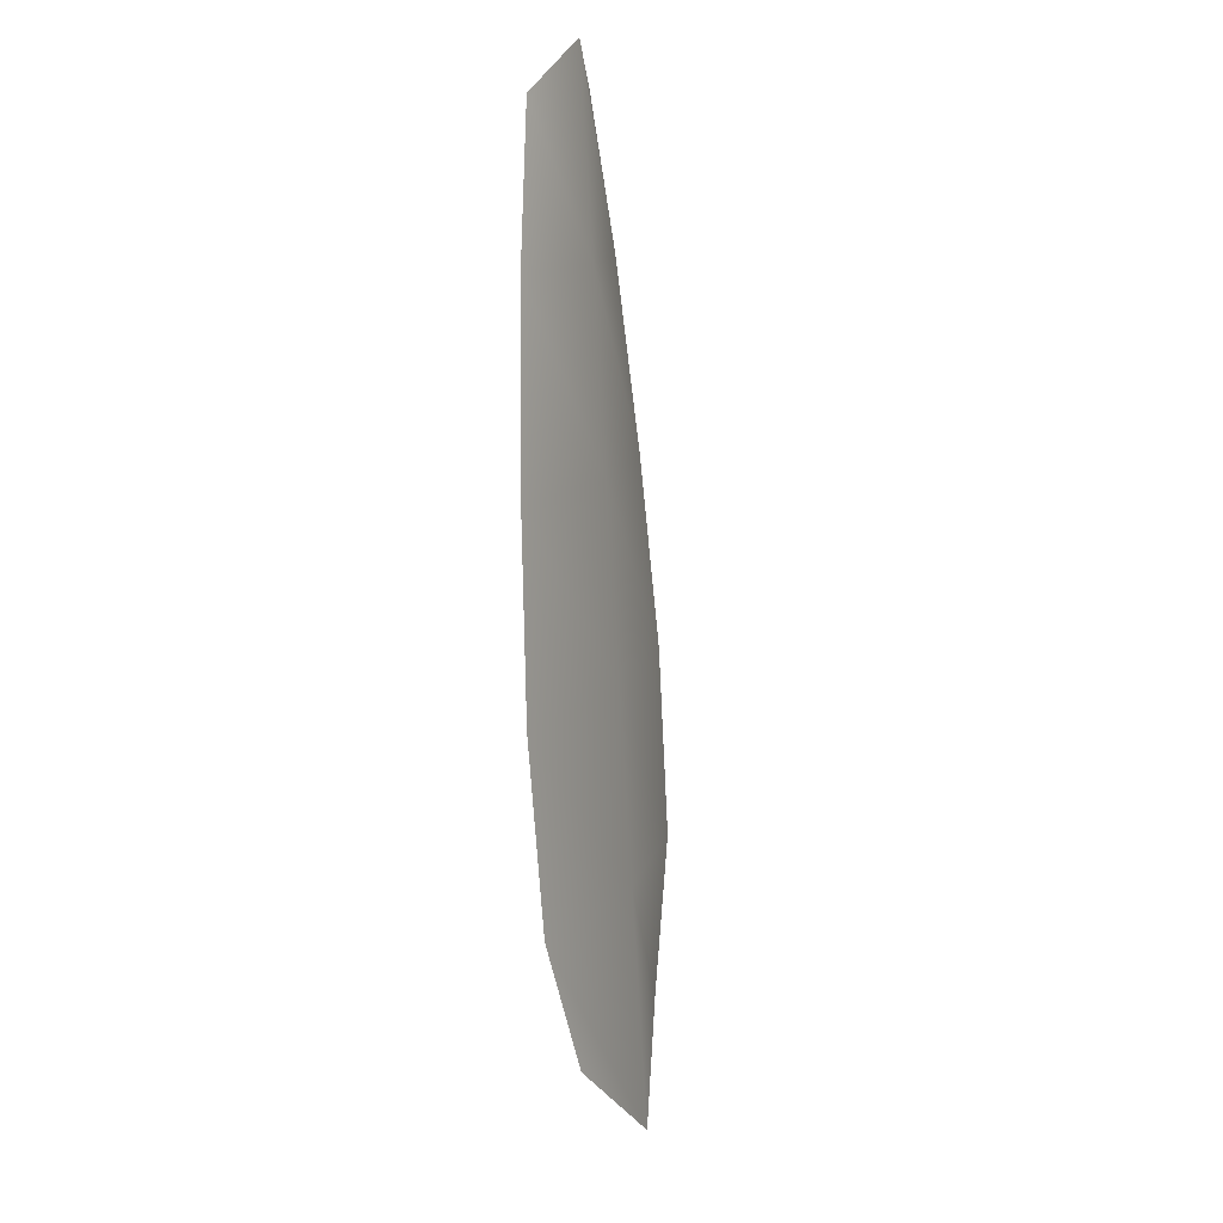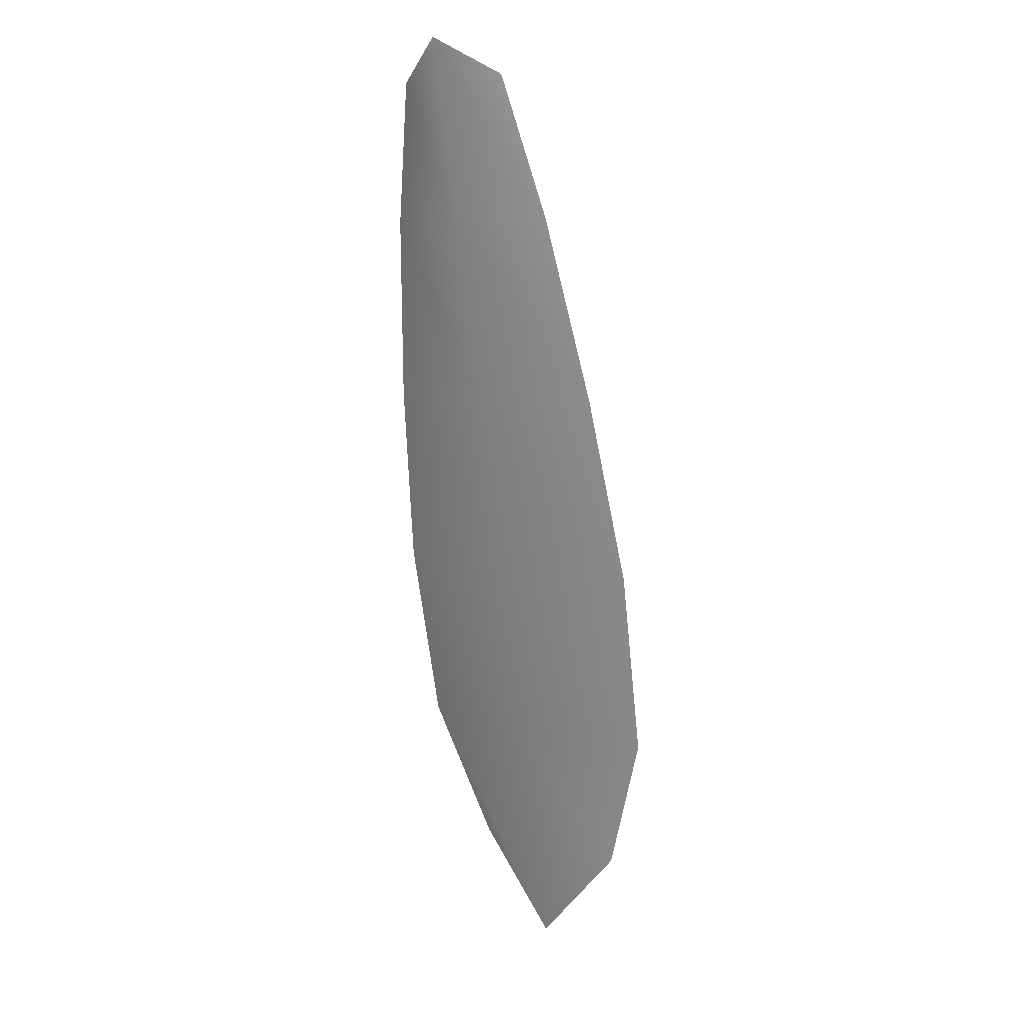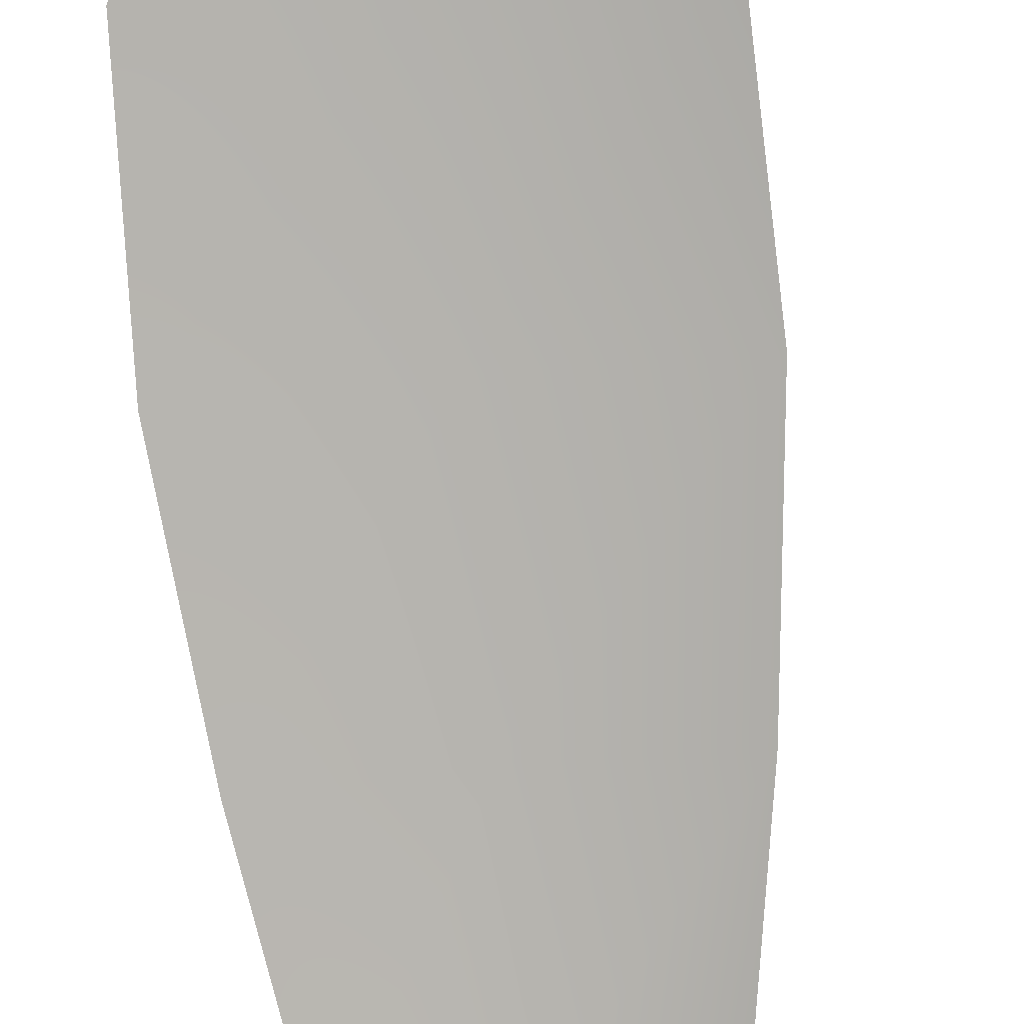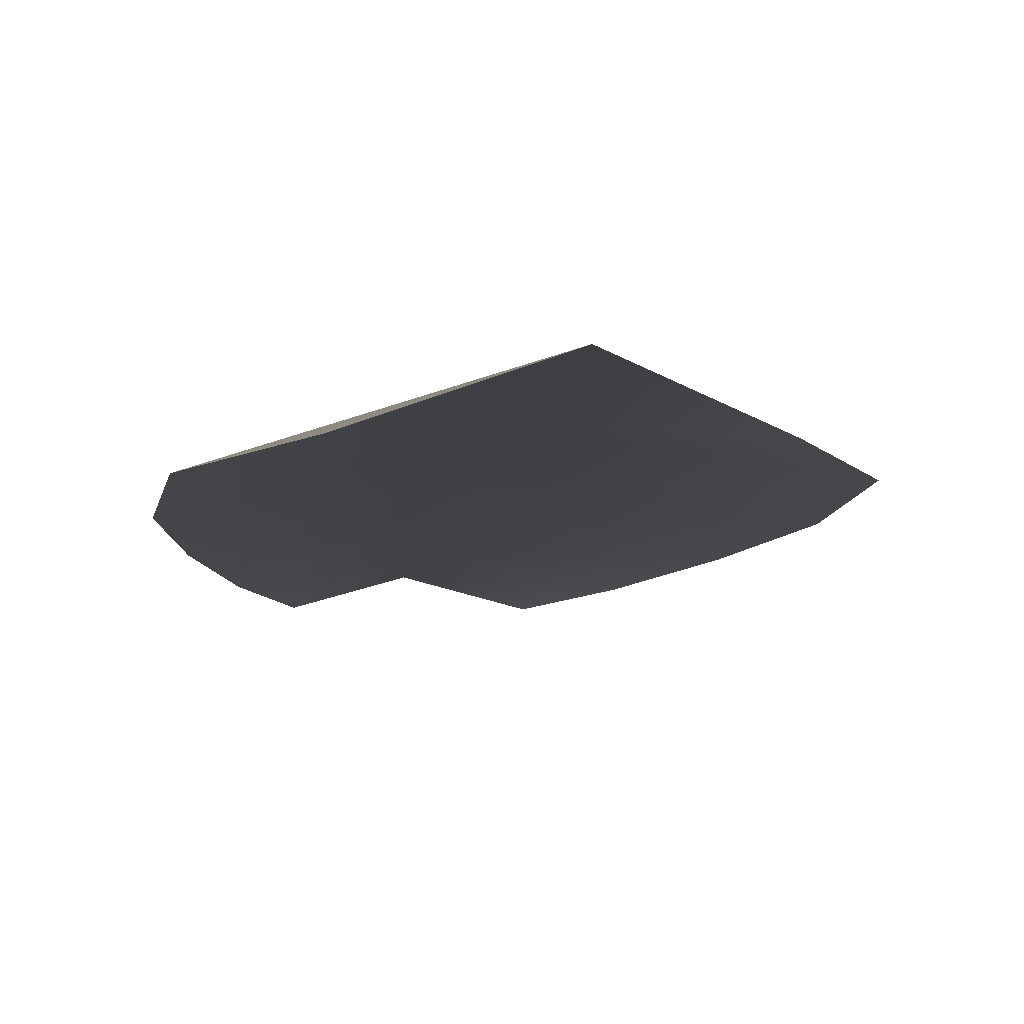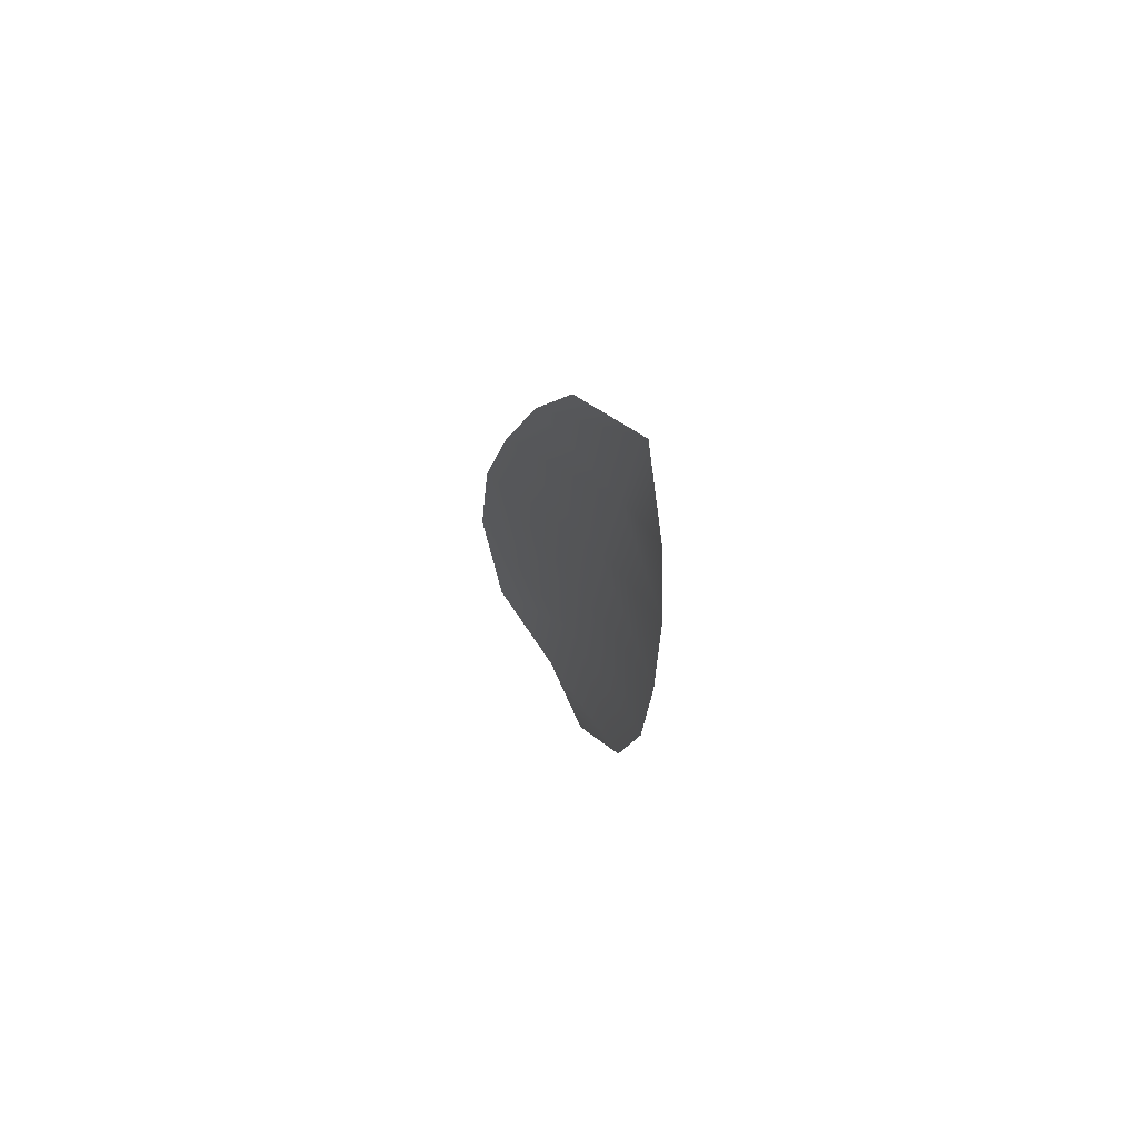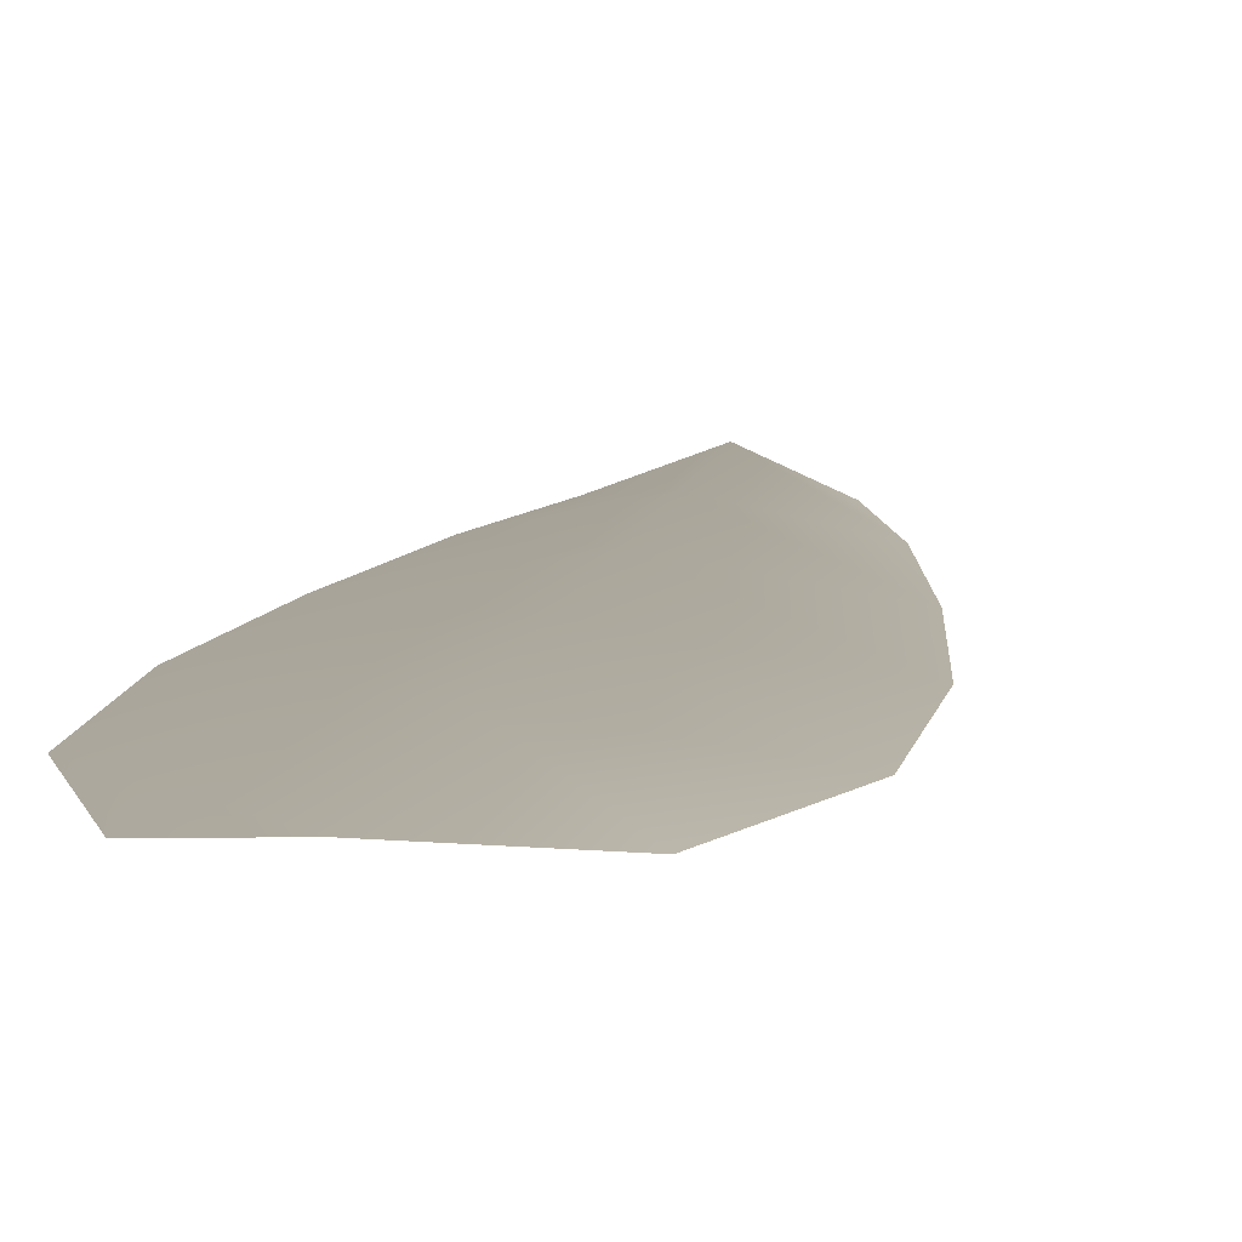
<metadata>
{"format":"obj","ext":"obj","renderer":"f3d","projection":"perspective","resolution":1024,"background":"white","views":[{"elev":4.2,"azim":-67.2,"up":"+Y"},{"elev":20.8,"azim":40.4,"up":"+Y"},{"elev":-79.8,"azim":14.2,"up":"+Z"},{"elev":-5.7,"azim":3.7,"up":"+Z"},{"elev":70.1,"azim":-120.6,"up":"+Y"},{"elev":8.8,"azim":17.1,"up":"+Z"}]}
</metadata>
<code>
o feather_flight_tertiary_025
v 0.3456 0.3531 0.07249
v 0.3402 0.3522 0.07249
v 0.3522 0.3182 0.07249
v 0.3447 0.317 0.07249
v 0.3426 0.3544 0.07339
v 0.3491 0.3137 0.07339
v 0.348 0.3474 0.07249
v 0.3505 0.3398 0.07249
v 0.3525 0.3322 0.07249
v 0.3535 0.3245 0.07249
v 0.3415 0.3226 0.07249
v 0.3401 0.3302 0.07249
v 0.3396 0.3381 0.07249
v 0.3396 0.346 0.07249
v 0.3438 0.3467 0.07339
v 0.3451 0.339 0.07339
v 0.3463 0.3312 0.07339
v 0.3475 0.3235 0.07339
f 18 10 3 6
f 11 18 6 4
f 5 1 7 15
f 15 7 8 16
f 16 8 9 17
f 17 9 10 18
f 2 5 15 14
f 14 15 16 13
f 13 16 17 12
f 12 17 18 11

</code>
